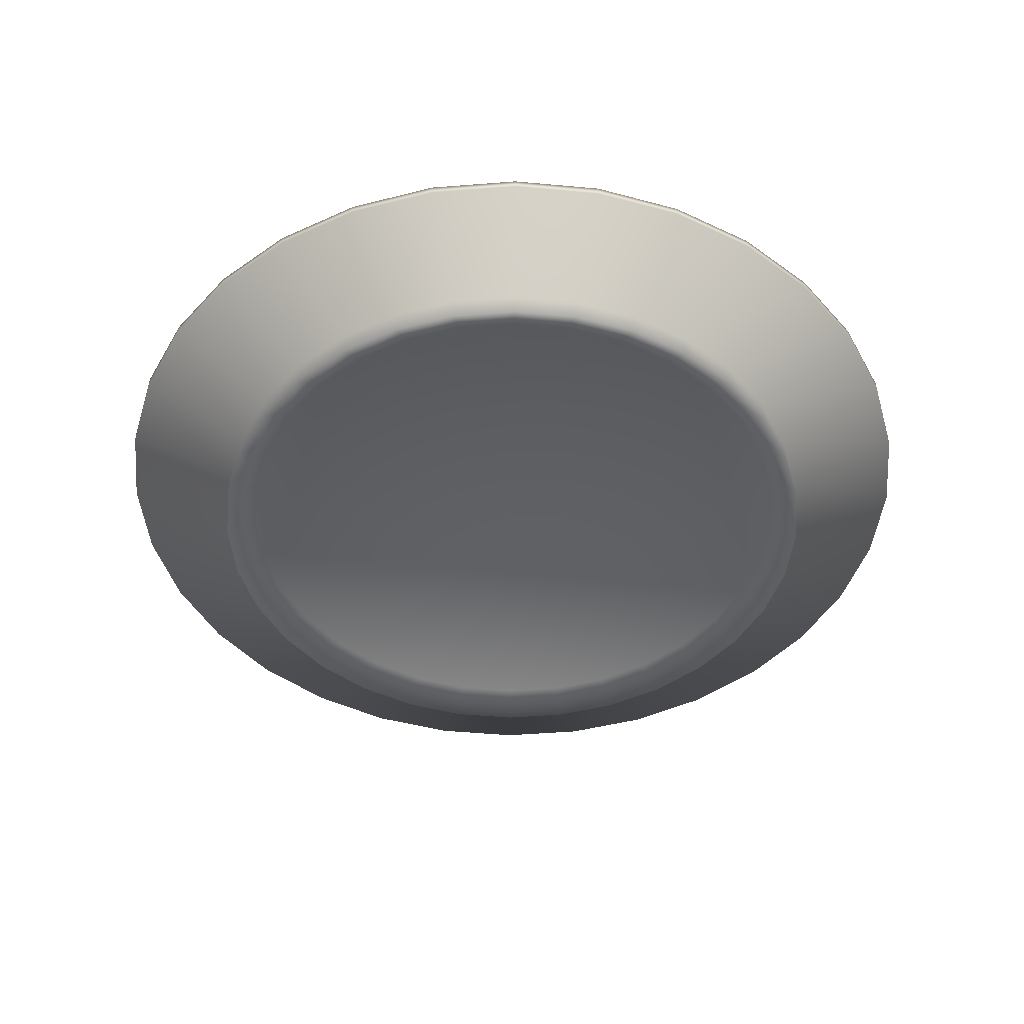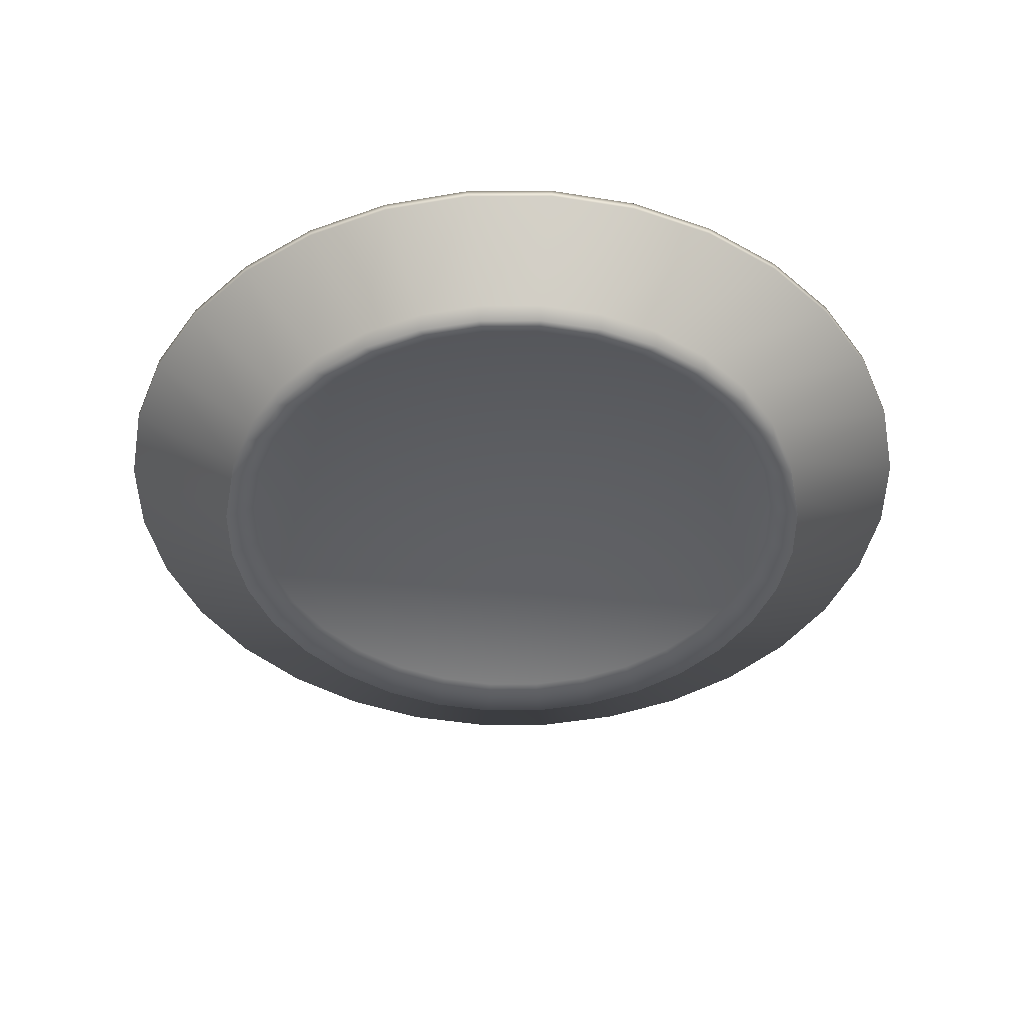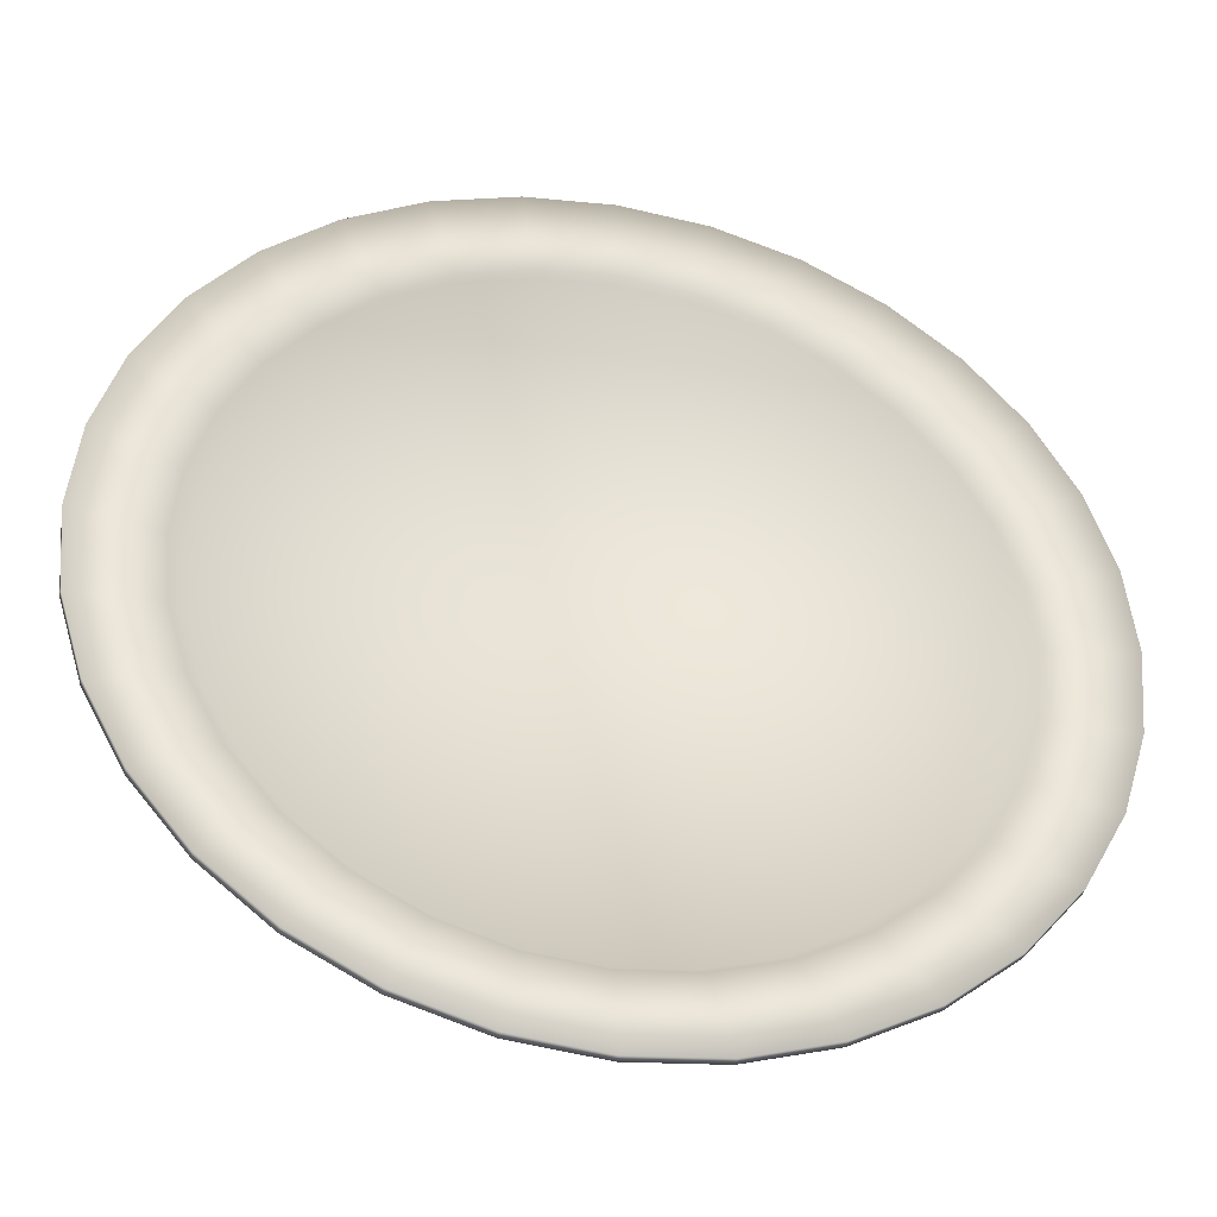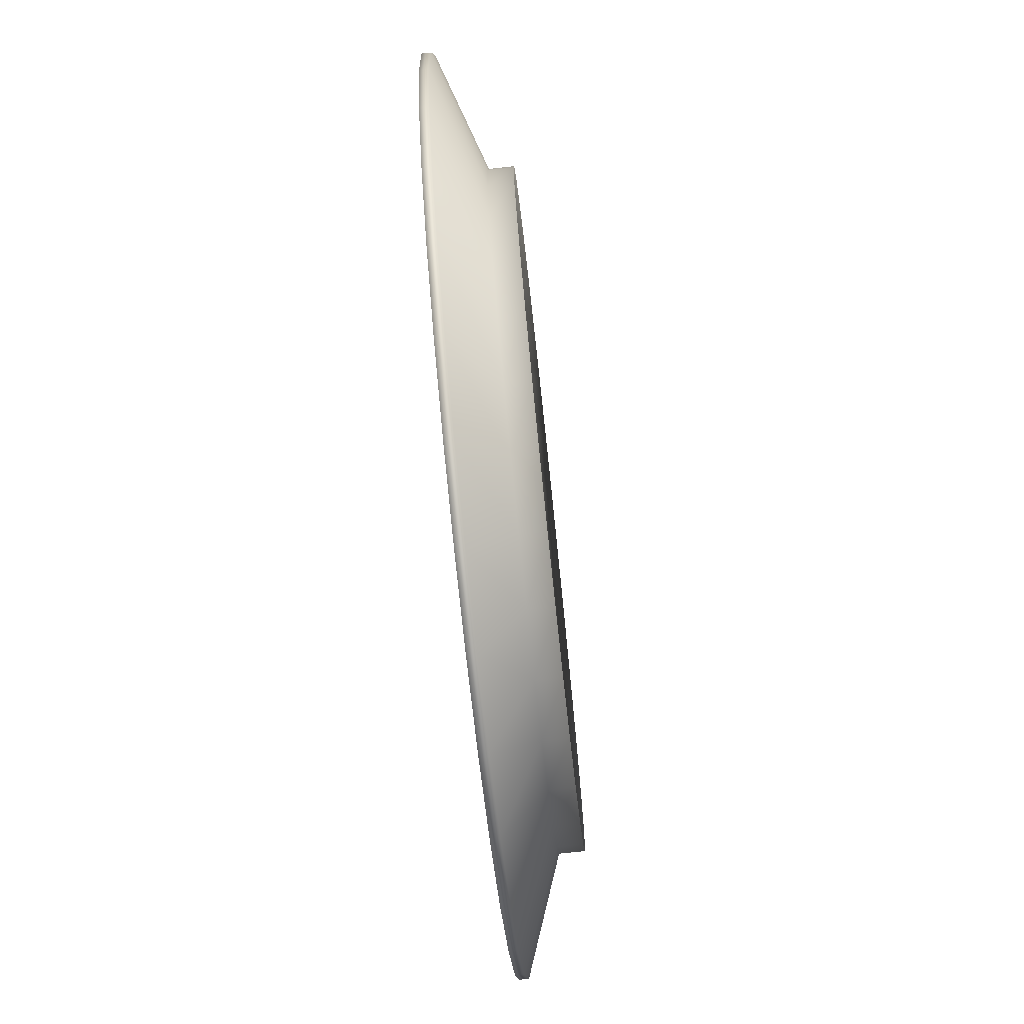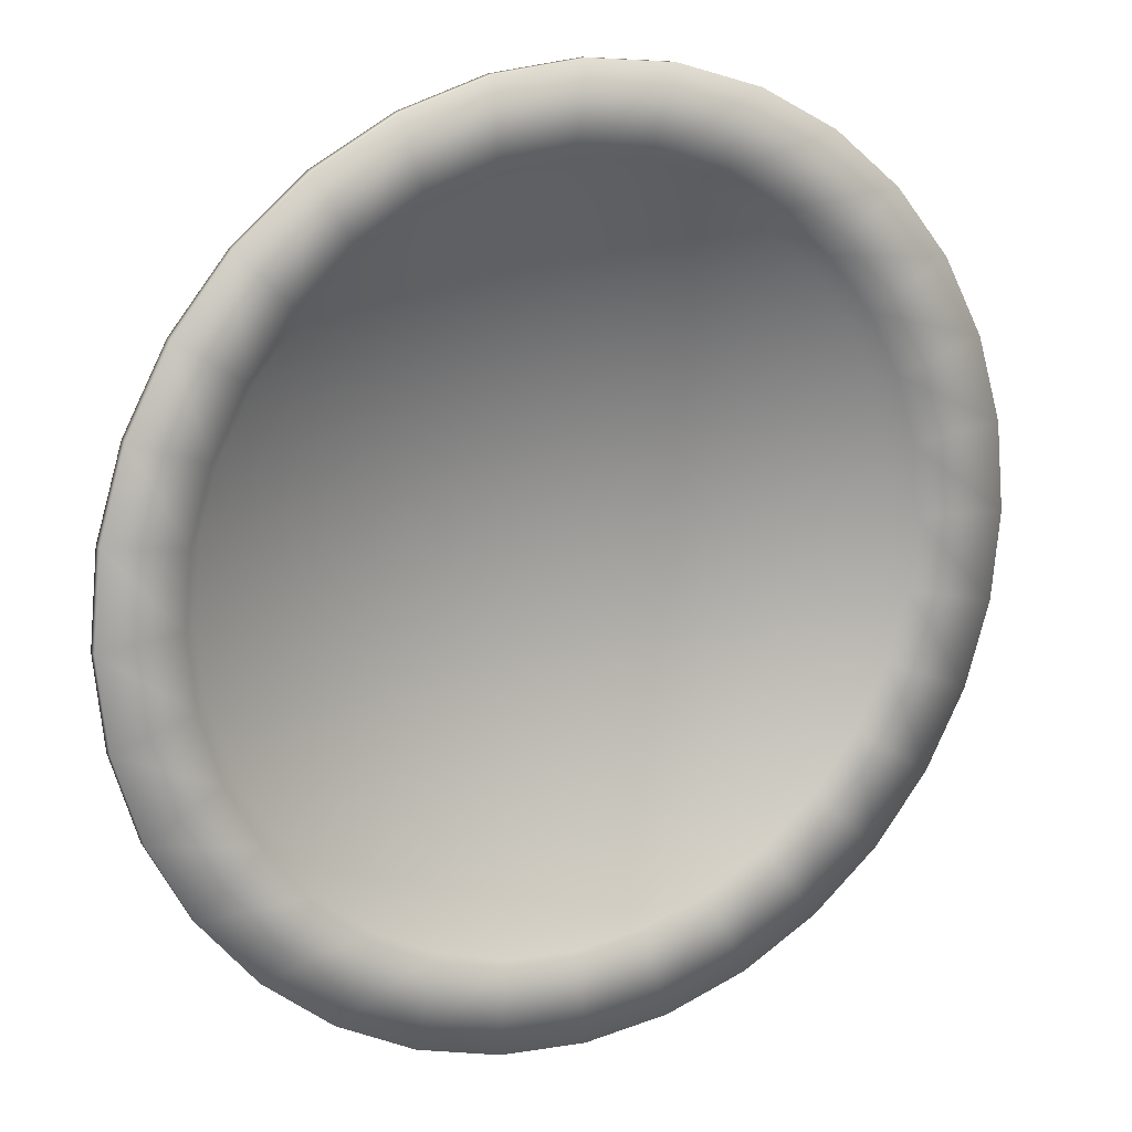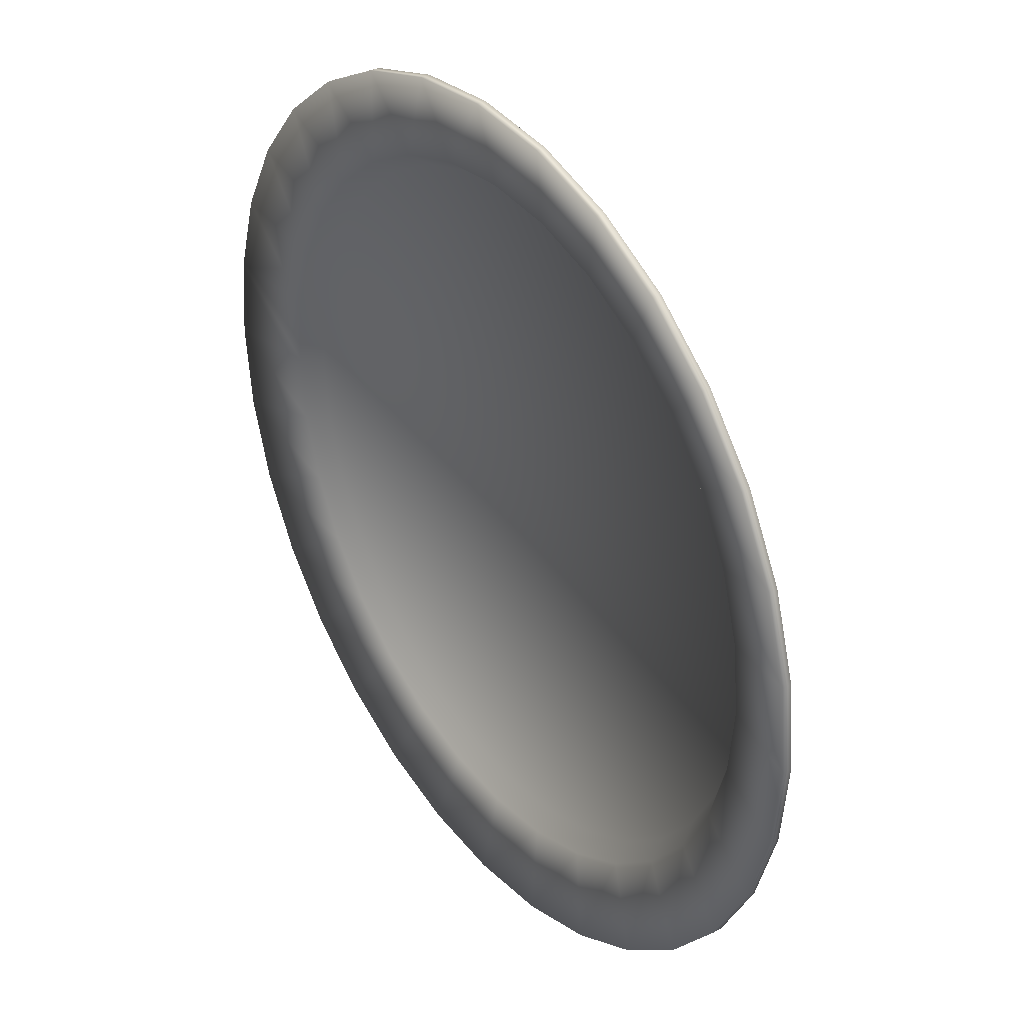
<metadata>
{"format":"obj","ext":"obj","renderer":"f3d","projection":"perspective","resolution":1024,"background":"white","views":[{"elev":-45.6,"azim":33.3,"up":"+Y"},{"elev":-43.6,"azim":107.2,"up":"+Y"},{"elev":-40.0,"azim":168.0,"up":"+Z"},{"elev":-75.4,"azim":-83.9,"up":"+Z"},{"elev":16.9,"azim":151.6,"up":"+Z"},{"elev":35.2,"azim":-125.6,"up":"+Z"}]}
</metadata>
<code>
o Cylinder
v 0 0.001255 -0.1885
v 0 0.01518 -0.1885
v 0.03677 0.01518 -0.1849
v 0.03677 0.001255 -0.1849
v 0.07213 0.01518 -0.1741
v 0.07213 0.001255 -0.1741
v 0.1047 0.01518 -0.1567
v 0.1047 0.001255 -0.1567
v 0.1333 0.01518 -0.1333
v 0.1333 0.001255 -0.1333
v 0.1567 0.01518 -0.1047
v 0.1567 0.001255 -0.1047
v 0.1741 0.01518 -0.07213
v 0.1741 0.001255 -0.07213
v 0.1849 0.01518 -0.03677
v 0.1849 0.001255 -0.03677
v 0.1885 0.01518 -0
v 0.1885 0.001255 -0
v 0.1849 0.01518 0.03677
v 0.1849 0.001255 0.03677
v 0.1741 0.01518 0.07213
v 0.1741 0.001255 0.07213
v 0.1567 0.01518 0.1047
v 0.1567 0.001255 0.1047
v 0.1333 0.01518 0.1333
v 0.1333 0.001255 0.1333
v 0.1047 0.01518 0.1567
v 0.1047 0.001255 0.1567
v 0.07213 0.01518 0.1741
v 0.07213 0.001255 0.1741
v 0.03677 0.01518 0.1849
v 0.03677 0.001255 0.1849
v 0 0.01518 0.1885
v 0 0.001255 0.1885
v -0.03677 0.01518 0.1849
v -0.03677 0.001255 0.1849
v -0.07213 0.01518 0.1741
v -0.07213 0.001255 0.1741
v -0.1047 0.01518 0.1567
v -0.1047 0.001255 0.1567
v -0.1333 0.01518 0.1333
v -0.1333 0.001255 0.1333
v -0.1567 0.01518 0.1047
v -0.1567 0.001255 0.1047
v -0.1741 0.01518 0.07213
v -0.1741 0.001255 0.07213
v -0.1849 0.01518 0.03677
v -0.1849 0.001255 0.03677
v -0.1885 0.01518 -0
v -0.1885 0.001255 -0
v -0.1849 0.01518 -0.03677
v -0.1849 0.001255 -0.03677
v -0.1741 0.01518 -0.07213
v -0.1741 0.001255 -0.07213
v -0.1567 0.01518 -0.1047
v -0.1567 0.001255 -0.1047
v -0.1333 0.01518 -0.1333
v -0.1333 0.001255 -0.1333
v -0.1047 0.01518 -0.1567
v -0.1047 0.001255 -0.1567
v -0.07213 0.01518 -0.1741
v -0.07213 0.001255 -0.1741
v 0.234 0.03803 0.09691
v 0.2105 0.03803 0.1407
v -0.03677 0.01518 -0.1849
v -0.03677 0.001255 -0.1849
v 0.1676 0.01165 -0.03335
v 0.1579 0.01165 -0.06541
v 0 0.01165 0.1709
v 0.03335 0.01165 0.1676
v -0.1676 0.01165 -0.03335
v -0.1709 0.01165 -0
v 0.09496 0.01165 -0.1421
v 0.06541 0.01165 -0.1579
v 0.1209 0.01165 0.1209
v 0.1421 0.01165 0.09496
v -0.1421 0.01165 0.09496
v -0.1209 0.01165 0.1209
v -0.06541 0.01165 -0.1579
v -0.09496 0.01165 -0.1421
v 0.1709 0.01165 -0
v -0.03335 0.01165 0.1676
v -0.1579 0.01165 -0.06541
v 0.1209 0.01165 -0.1209
v 0.09496 0.01165 0.1421
v -0.1579 0.01165 0.06541
v -0.03335 0.01165 -0.1676
v 0.1676 0.01165 0.03335
v -0.06541 0.01165 0.1579
v -0.1421 0.01165 -0.09496
v 0.1421 0.01165 -0.09496
v 0.06541 0.01165 0.1579
v -0.1676 0.01165 0.03335
v 0.03335 0.01165 -0.1676
v 0 0.01165 -0.1709
v 0.1579 0.01165 0.06541
v -0.09496 0.01165 0.1421
v -0.1209 0.01165 -0.1209
v 0 0.01381 -0
v 0.2484 0.03803 -0.0494
v 0.234 0.03803 -0.09691
v 0.234 0.0432 -0.09691
v 0.2484 0.0432 -0.0494
v -0.1407 0.03803 0.2105
v -0.1791 0.03803 0.1791
v -0.1791 0.03803 -0.1791
v -0.1407 0.03803 -0.2105
v 0.0494 0.03803 0.2484
v -0 0.03803 0.2532
v -0.2532 0.03803 -0
v -0.2484 0.03803 -0.0494
v 0.09691 0.03803 -0.234
v 0.1407 0.03803 -0.2105
v 0.1791 0.03803 0.1791
v -0.2105 0.03803 0.1407
v -0.09691 0.03803 -0.234
v 0.2532 0.03803 0
v -0.0494 0.03803 0.2484
v -0.2339 0.03803 -0.09691
v 0.1791 0.03803 -0.1791
v 0.1407 0.03803 0.2105
v -0.234 0.03803 0.09691
v -0.0494 0.03803 -0.2484
v 0.2484 0.03803 0.0494
v -0.09691 0.03803 0.234
v -0.2105 0.03803 -0.1407
v 0.2105 0.03803 -0.1407
v 0.09691 0.03803 0.234
v -0.2484 0.03803 0.0494
v 0 0.03803 -0.2532
v 0.0494 0.03803 -0.2484
v 0.234 0.0432 0.09691
v 0.2484 0.0432 0.0494
v 0.2014 0.03275 0.04006
v 0.1897 0.03275 0.07858
v -0.1791 0.0432 0.1791
v -0.2105 0.0432 0.1407
v 0.2532 0.0432 0
v -0.234 0.0432 0.09691
v -0.2484 0.0432 0.0494
v -0.2532 0.0432 -0
v 0.2105 0.0432 0.1407
v -0.2484 0.0432 -0.0494
v 0.1791 0.0432 0.1791
v -0.2339 0.0432 -0.09691
v 0.1407 0.0432 0.2105
v -0.2105 0.0432 -0.1407
v 0.09691 0.0432 0.234
v 0 0.0432 -0.2532
v 0.0494 0.0432 -0.2484
v -0.1791 0.0432 -0.1791
v 0.0494 0.0432 0.2484
v 0.09691 0.0432 -0.234
v -0.1407 0.0432 -0.2105
v -0 0.0432 0.2532
v 0.1407 0.0432 -0.2105
v -0.09691 0.0432 -0.234
v -0.0494 0.0432 0.2484
v 0.1791 0.0432 -0.1791
v -0.0494 0.0432 -0.2484
v -0.09691 0.0432 0.234
v 0.2105 0.0432 -0.1407
v -0.1407 0.0432 0.2105
v 0.1932 0.02126 0.03844
v 0.182 0.02126 0.0754
v -0.2014 0.03275 0.04006
v -0.2054 0.03275 -0
v 0.1707 0.03275 0.1141
v -0.2014 0.03275 -0.04006
v 0.1452 0.03275 0.1452
v -0.1897 0.03275 -0.07858
v 0.1141 0.03275 0.1707
v -0.1707 0.03275 -0.1141
v 0.07858 0.03275 0.1897
v 0 0.03275 -0.2054
v 0.04006 0.03275 -0.2014
v -0.1452 0.03275 -0.1452
v 0.04006 0.03275 0.2014
v 0.07858 0.03275 -0.1897
v -0.1141 0.03275 -0.1707
v 0 0.03275 0.2054
v 0.1141 0.03275 -0.1707
v -0.07858 0.03275 -0.1897
v -0.04006 0.03275 0.2014
v 0.1452 0.03275 -0.1452
v -0.04006 0.03275 -0.2014
v -0.07858 0.03275 0.1897
v 0.1707 0.03275 -0.1141
v -0.1141 0.03275 0.1707
v 0.1897 0.03275 -0.07858
v -0.1452 0.03275 0.1452
v 0.2014 0.03275 -0.04006
v -0.1707 0.03275 0.1141
v 0.2054 0.03275 0
v -0.1897 0.03275 0.07858
v 0.03844 0.02126 -0.1932
v 0 0.01426 -0
v 0.0754 0.02126 -0.182
v -0.1932 0.02126 0.03844
v -0.197 0.02126 -0
v 0.1638 0.02126 0.1095
v -0.1932 0.02126 -0.03844
v 0.1393 0.02126 0.1393
v -0.182 0.02126 -0.0754
v 0.1095 0.02126 0.1638
v -0.1638 0.02126 -0.1095
v 0.0754 0.02126 0.182
v 0 0.02126 -0.197
v -0.1393 0.02126 -0.1393
v 0.03844 0.02126 0.1932
v -0.1095 0.02126 -0.1638
v 0 0.02126 0.197
v 0.1095 0.02126 -0.1638
v -0.0754 0.02126 -0.182
v -0.03844 0.02126 0.1932
v 0.1393 0.02126 -0.1393
v -0.03844 0.02126 -0.1932
v -0.0754 0.02126 0.182
v 0.1638 0.02126 -0.1095
v -0.1095 0.02126 0.1638
v 0.182 0.02126 -0.0754
v -0.1393 0.02126 0.1393
v 0.1932 0.02126 -0.03844
v -0.1638 0.02126 0.1095
v 0.197 0.02126 0
v -0.182 0.02126 0.0754
f 1 2 3 4
f 4 3 5 6
f 6 5 7 8
f 8 7 9 10
f 10 9 11 12
f 12 11 13 14
f 14 13 15 16
f 16 15 17 18
f 18 17 19 20
f 20 19 21 22
f 22 21 23 24
f 24 23 25 26
f 26 25 27 28
f 28 27 29 30
f 30 29 31 32
f 32 31 33 34
f 34 33 35 36
f 36 35 37 38
f 38 37 39 40
f 40 39 41 42
f 42 41 43 44
f 44 43 45 46
f 46 45 47 48
f 48 47 49 50
f 50 49 51 52
f 52 51 53 54
f 54 53 55 56
f 56 55 57 58
f 58 57 59 60
f 60 59 61 62
f 23 21 63 64
f 62 61 65 66
f 66 65 2 1
f 14 16 67 68
f 32 34 69 70
f 50 52 71 72
f 6 8 73 74
f 24 26 75 76
f 42 44 77 78
f 60 62 79 80
f 16 18 81 67
f 34 36 82 69
f 52 54 83 71
f 8 10 84 73
f 26 28 85 75
f 44 46 86 77
f 62 66 87 79
f 18 20 88 81
f 36 38 89 82
f 54 56 90 83
f 10 12 91 84
f 28 30 92 85
f 46 48 93 86
f 1 4 94 95
f 66 1 95 87
f 20 22 96 88
f 38 40 97 89
f 56 58 98 90
f 12 14 68 91
f 30 32 70 92
f 48 50 72 93
f 4 6 74 94
f 22 24 76 96
f 40 42 78 97
f 58 60 80 98
f 95 99 87
f 100 101 102 103
f 41 39 104 105
f 59 57 106 107
f 15 13 101 100
f 33 31 108 109
f 51 49 110 111
f 7 5 112 113
f 25 23 64 114
f 43 41 105 115
f 61 59 107 116
f 17 15 100 117
f 35 33 109 118
f 53 51 111 119
f 9 7 113 120
f 27 25 114 121
f 45 43 115 122
f 65 61 116 123
f 19 17 117 124
f 37 35 118 125
f 55 53 119 126
f 11 9 120 127
f 29 27 121 128
f 47 45 122 129
f 3 2 130 131
f 2 65 123 130
f 21 19 124 63
f 39 37 125 104
f 57 55 126 106
f 13 11 127 101
f 31 29 128 108
f 49 47 129 110
f 5 3 131 112
f 132 133 134 135
f 115 105 136 137
f 117 100 103 138
f 122 115 137 139
f 124 117 138 133
f 129 122 139 140
f 63 124 133 132
f 110 129 140 141
f 64 63 132 142
f 111 110 141 143
f 114 64 142 144
f 119 111 143 145
f 121 114 144 146
f 126 119 145 147
f 128 121 146 148
f 131 130 149 150
f 106 126 147 151
f 108 128 148 152
f 112 131 150 153
f 107 106 151 154
f 109 108 152 155
f 113 112 153 156
f 116 107 154 157
f 118 109 155 158
f 120 113 156 159
f 123 116 157 160
f 125 118 158 161
f 127 120 159 162
f 130 123 160 149
f 104 125 161 163
f 101 127 162 102
f 105 104 163 136
f 135 134 164 165
f 141 140 166 167
f 142 132 135 168
f 143 141 167 169
f 144 142 168 170
f 145 143 169 171
f 146 144 170 172
f 147 145 171 173
f 148 146 172 174
f 150 149 175 176
f 151 147 173 177
f 152 148 174 178
f 153 150 176 179
f 154 151 177 180
f 155 152 178 181
f 156 153 179 182
f 157 154 180 183
f 158 155 181 184
f 159 156 182 185
f 160 157 183 186
f 161 158 184 187
f 162 159 185 188
f 149 160 186 175
f 163 161 187 189
f 102 162 188 190
f 136 163 189 191
f 103 102 190 192
f 137 136 191 193
f 138 103 192 194
f 139 137 193 195
f 133 138 194 134
f 140 139 195 166
f 196 197 198
f 167 166 199 200
f 168 135 165 201
f 169 167 200 202
f 170 168 201 203
f 171 169 202 204
f 172 170 203 205
f 173 171 204 206
f 174 172 205 207
f 176 175 208 196
f 177 173 206 209
f 178 174 207 210
f 179 176 196 198
f 180 177 209 211
f 181 178 210 212
f 182 179 198 213
f 183 180 211 214
f 184 181 212 215
f 185 182 213 216
f 186 183 214 217
f 187 184 215 218
f 188 185 216 219
f 175 186 217 208
f 189 187 218 220
f 190 188 219 221
f 191 189 220 222
f 192 190 221 223
f 193 191 222 224
f 194 192 223 225
f 195 193 224 226
f 134 194 225 164
f 166 195 226 199
f 165 197 201
f 201 197 203
f 197 206 204
f 203 197 205
f 197 209 206
f 205 197 207
f 197 211 209
f 197 214 211
f 207 197 210
f 197 217 214
f 210 197 212
f 212 197 215
f 197 208 217
f 215 197 218
f 197 196 208
f 218 197 220
f 198 197 213
f 213 197 216
f 220 197 222
f 216 197 219
f 222 197 224
f 219 197 221
f 224 197 226
f 221 197 223
f 226 197 199
f 223 197 225
f 199 197 200
f 200 197 202
f 225 197 164
f 202 197 204
f 164 197 165
f 69 99 70
f 72 99 93
f 81 99 67
f 67 99 68
f 93 99 86
f 87 99 79
f 70 99 92
f 94 99 95
f 82 99 69
f 71 99 72
f 88 99 81
f 83 99 71
f 96 99 88
f 90 99 83
f 76 99 96
f 98 99 90
f 75 99 76
f 80 99 98
f 85 99 75
f 79 99 80
f 92 99 85
f 74 99 94
f 89 99 82
f 73 99 74
f 97 99 89
f 84 99 73
f 78 99 97
f 91 99 84
f 77 99 78
f 68 99 91
f 86 99 77

</code>
